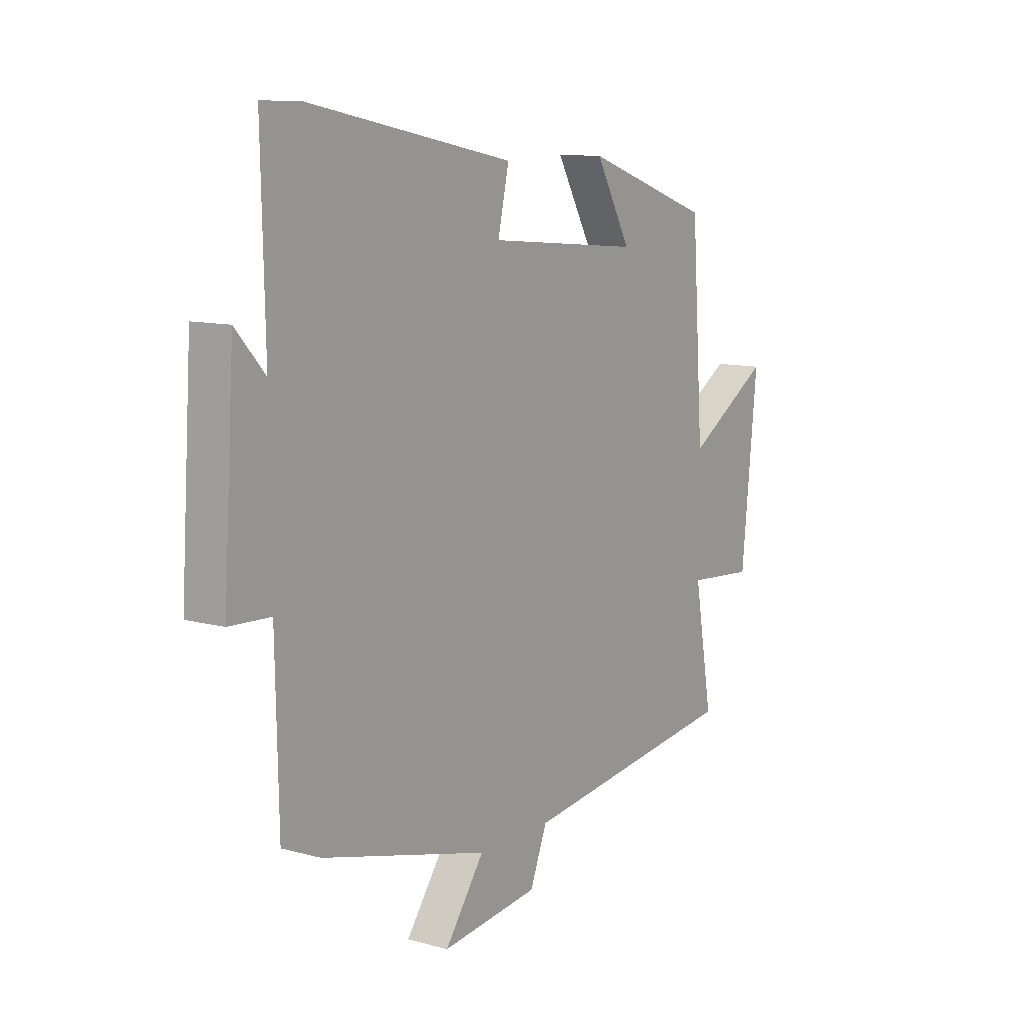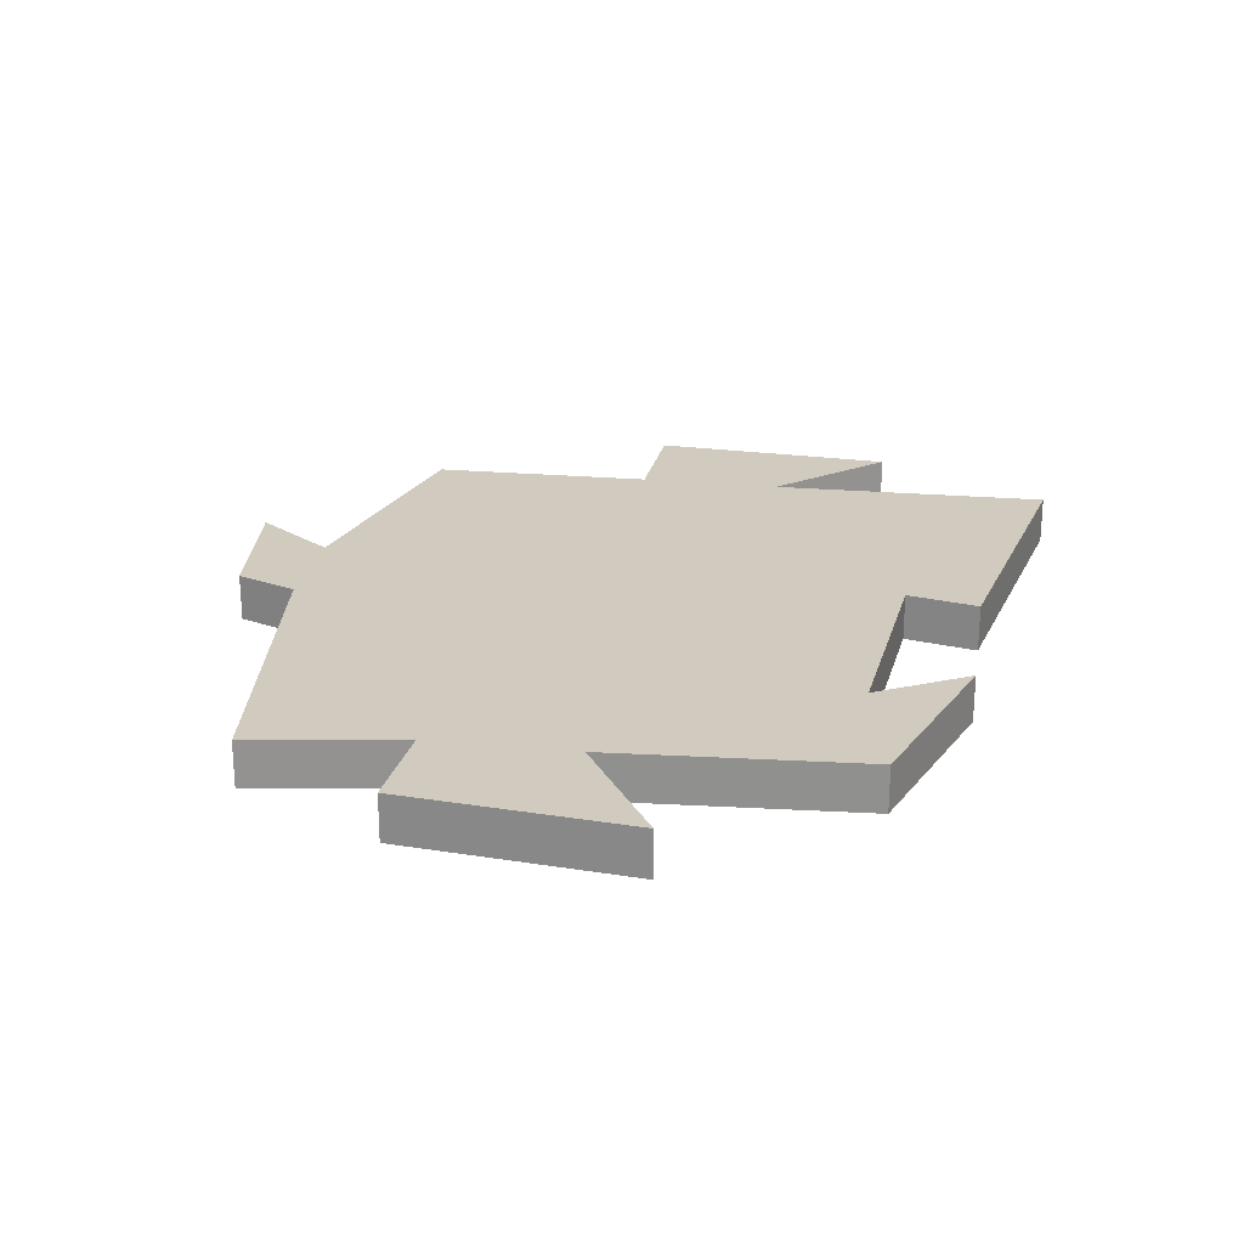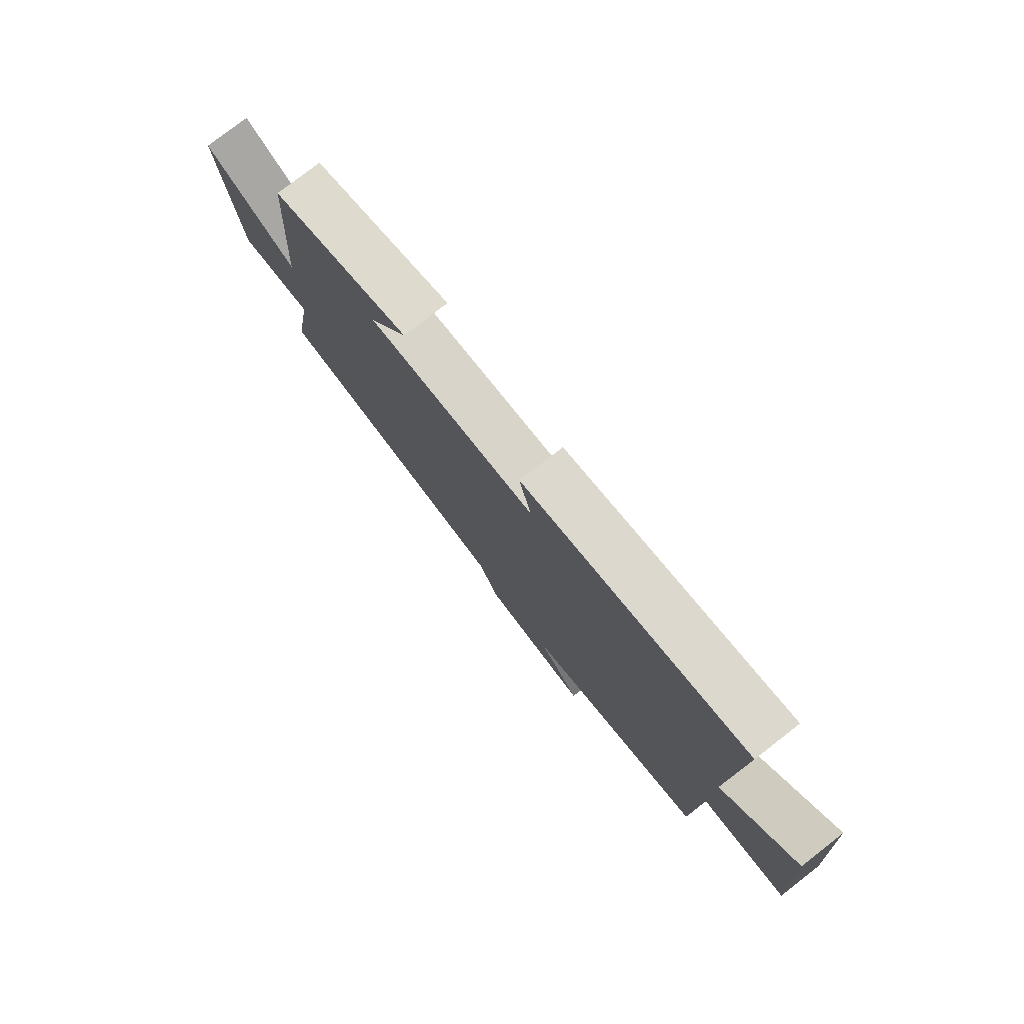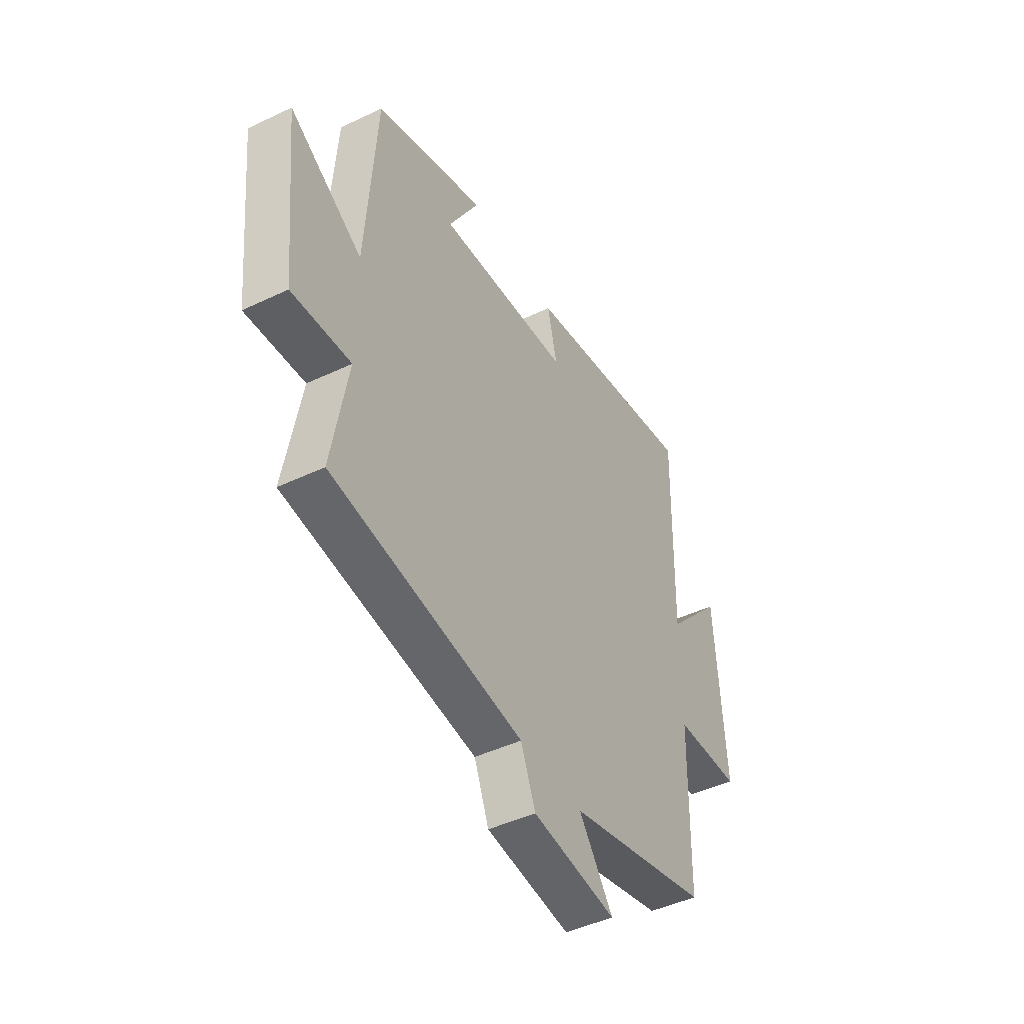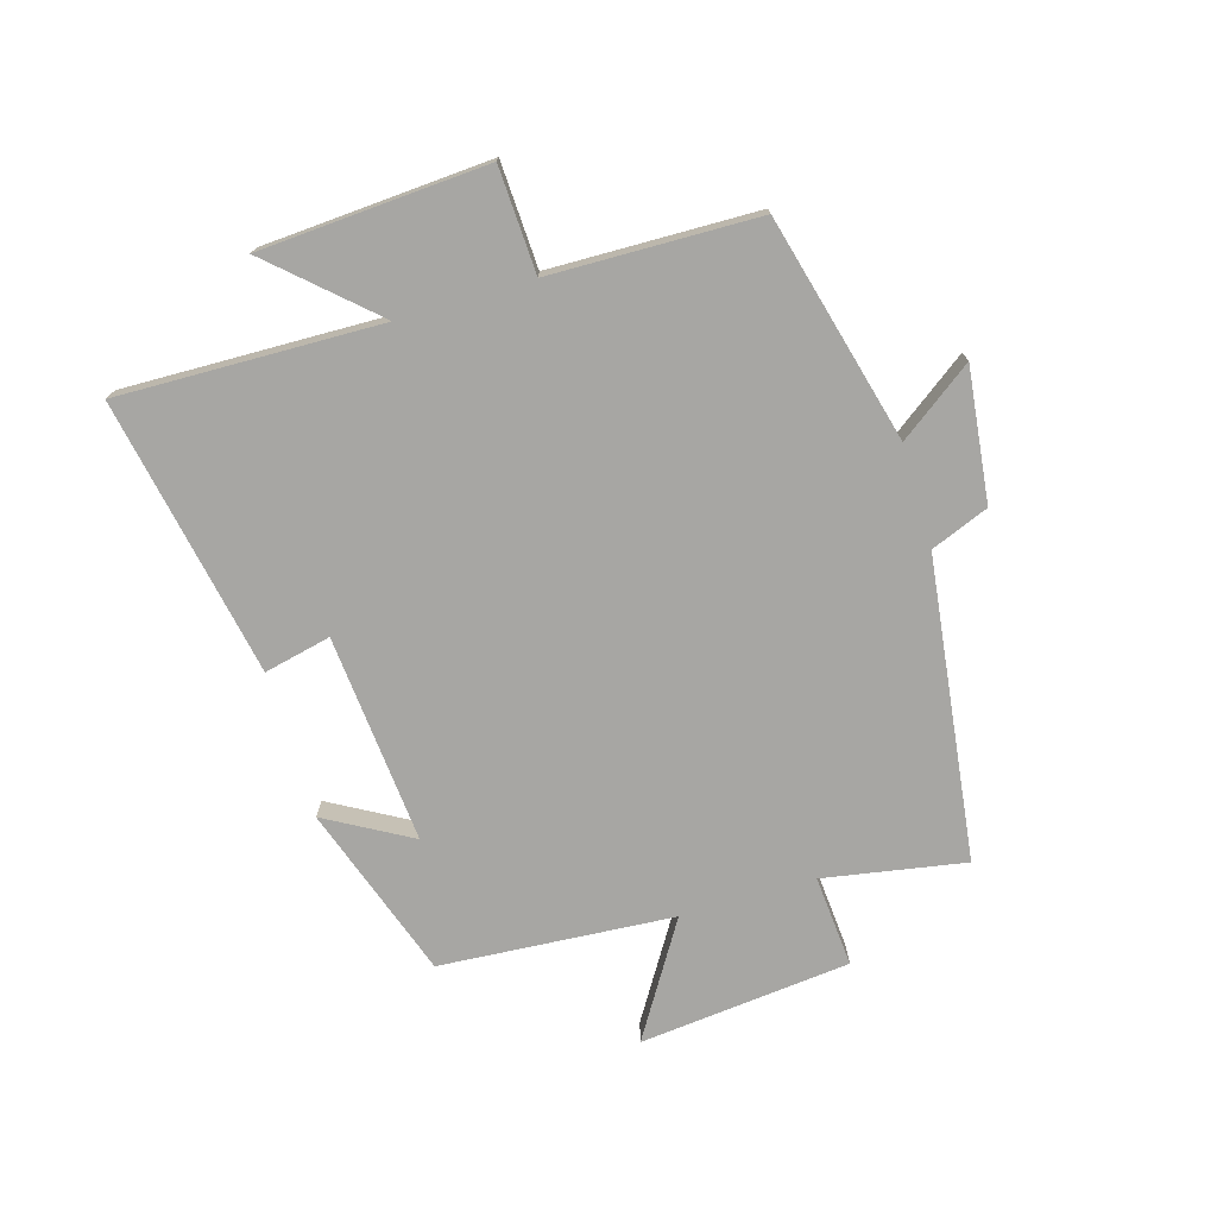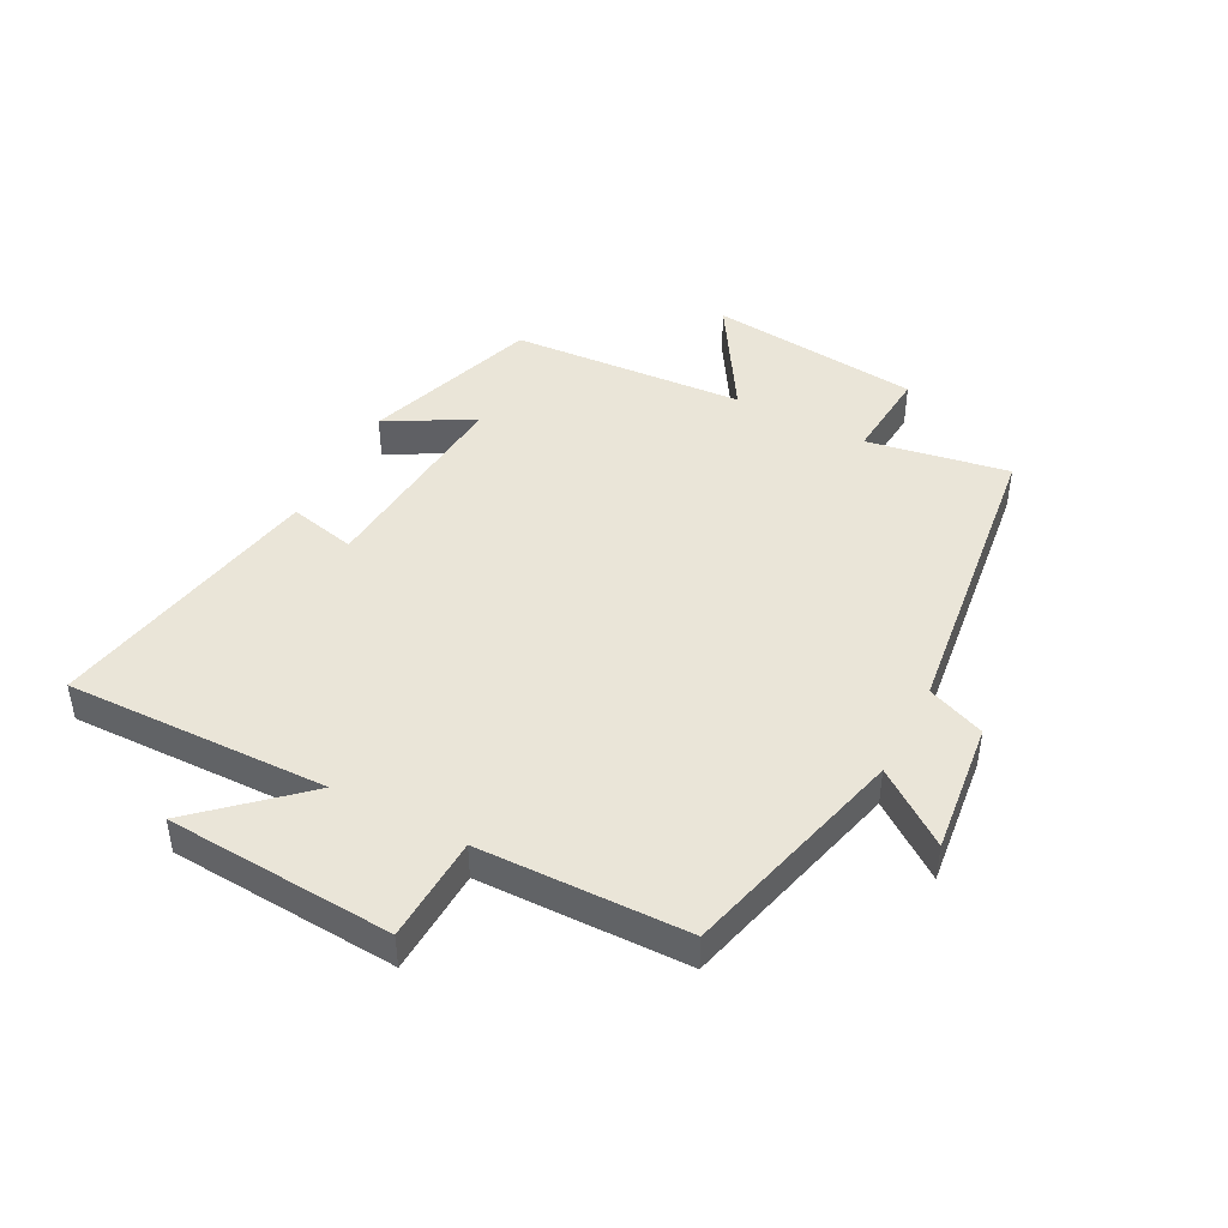
<metadata>
{"format":"obj","ext":"obj","renderer":"f3d","projection":"perspective","resolution":1024,"background":"white","views":[{"elev":10.5,"azim":124.4,"up":"+Z"},{"elev":23.6,"azim":-80.7,"up":"+Y"},{"elev":78.0,"azim":52.2,"up":"+Z"},{"elev":-45.7,"azim":-61.3,"up":"+Z"},{"elev":-74.1,"azim":106.5,"up":"+Y"},{"elev":44.9,"azim":117.6,"up":"+Y"}]}
</metadata>
<code>
v 0.493 0.07 -0.404
v 0.122 0.07 -0.5
v 0.21 0.07 -0.621
v -0.008 0.07 -0.595
v -0.046 0.07 -0.5
v -0.541 0.07 -0.436
v -0.5 0.07 -0.203
v -0.651 0.07 -0.215
v -0.687 0.07 0.133
v -0.5 0.07 0.017
v -0.473 0.07 0.402
v -0.187 0.07 0.5
v -0.266 0.07 0.36
v 0.078 0.07 0.39
v 0.053 0.07 0.5
v 0.51 0.07 0.588
v 0.5 0.07 0.156
v 0.649 0.07 0.32
v 0.673 0.07 -0.054
v 0.5 0.07 -0.062
v 0.493 0 -0.404
v 0.122 0 -0.5
v 0.21 0 -0.621
v -0.008 0 -0.595
v -0.046 0 -0.5
v -0.541 0 -0.436
v -0.5 0 -0.203
v -0.651 0 -0.215
v -0.687 0 0.133
v -0.5 0 0.017
v -0.473 0 0.402
v -0.187 0 0.5
v -0.266 0 0.36
v 0.078 0 0.39
v 0.053 0 0.5
v 0.51 0 0.588
v 0.5 0 0.156
v 0.649 0 0.32
v 0.673 0 -0.054
v 0.5 0 -0.062
f 17 18 19 20
f 17 20 1 2
f 14 15 16 17
f 13 14 17 2
f 10 11 12 13
f 10 13 2
f 7 8 9 10
f 7 10 2 3
f 5 6 7
f 5 7 3
f 3 4 5
f 40 39 38 37
f 22 21 40 37
f 37 36 35 34
f 22 37 34 33
f 33 32 31 30
f 22 33 30
f 30 29 28 27
f 23 22 30 27
f 27 26 25
f 23 27 25
f 25 24 23
f 1 21 22 2
f 2 22 23 3
f 3 23 24 4
f 4 24 25 5
f 5 25 26 6
f 6 26 27 7
f 7 27 28 8
f 8 28 29 9
f 9 29 30 10
f 10 30 31 11
f 11 31 32 12
f 12 32 33 13
f 13 33 34 14
f 14 34 35 15
f 15 35 36 16
f 16 36 37 17
f 17 37 38 18
f 18 38 39 19
f 19 39 40 20
f 20 40 21 1

</code>
